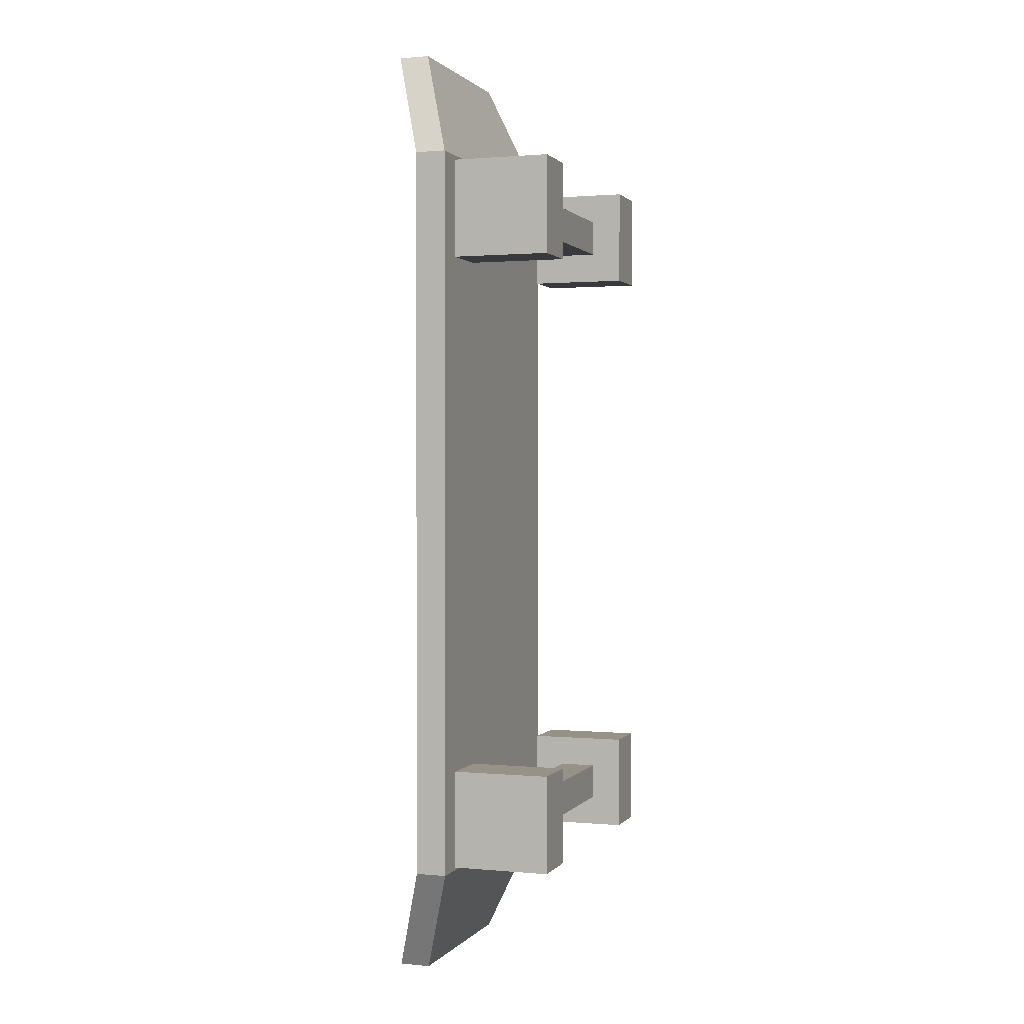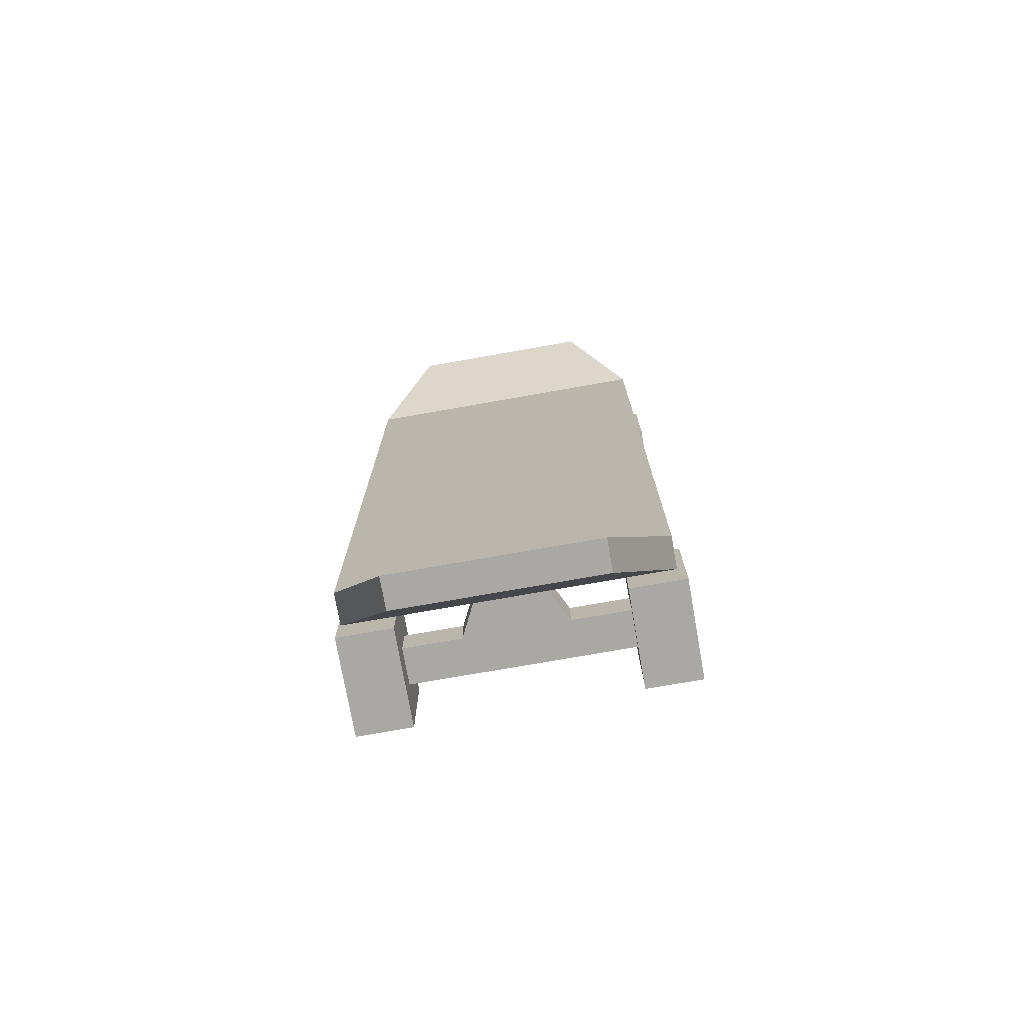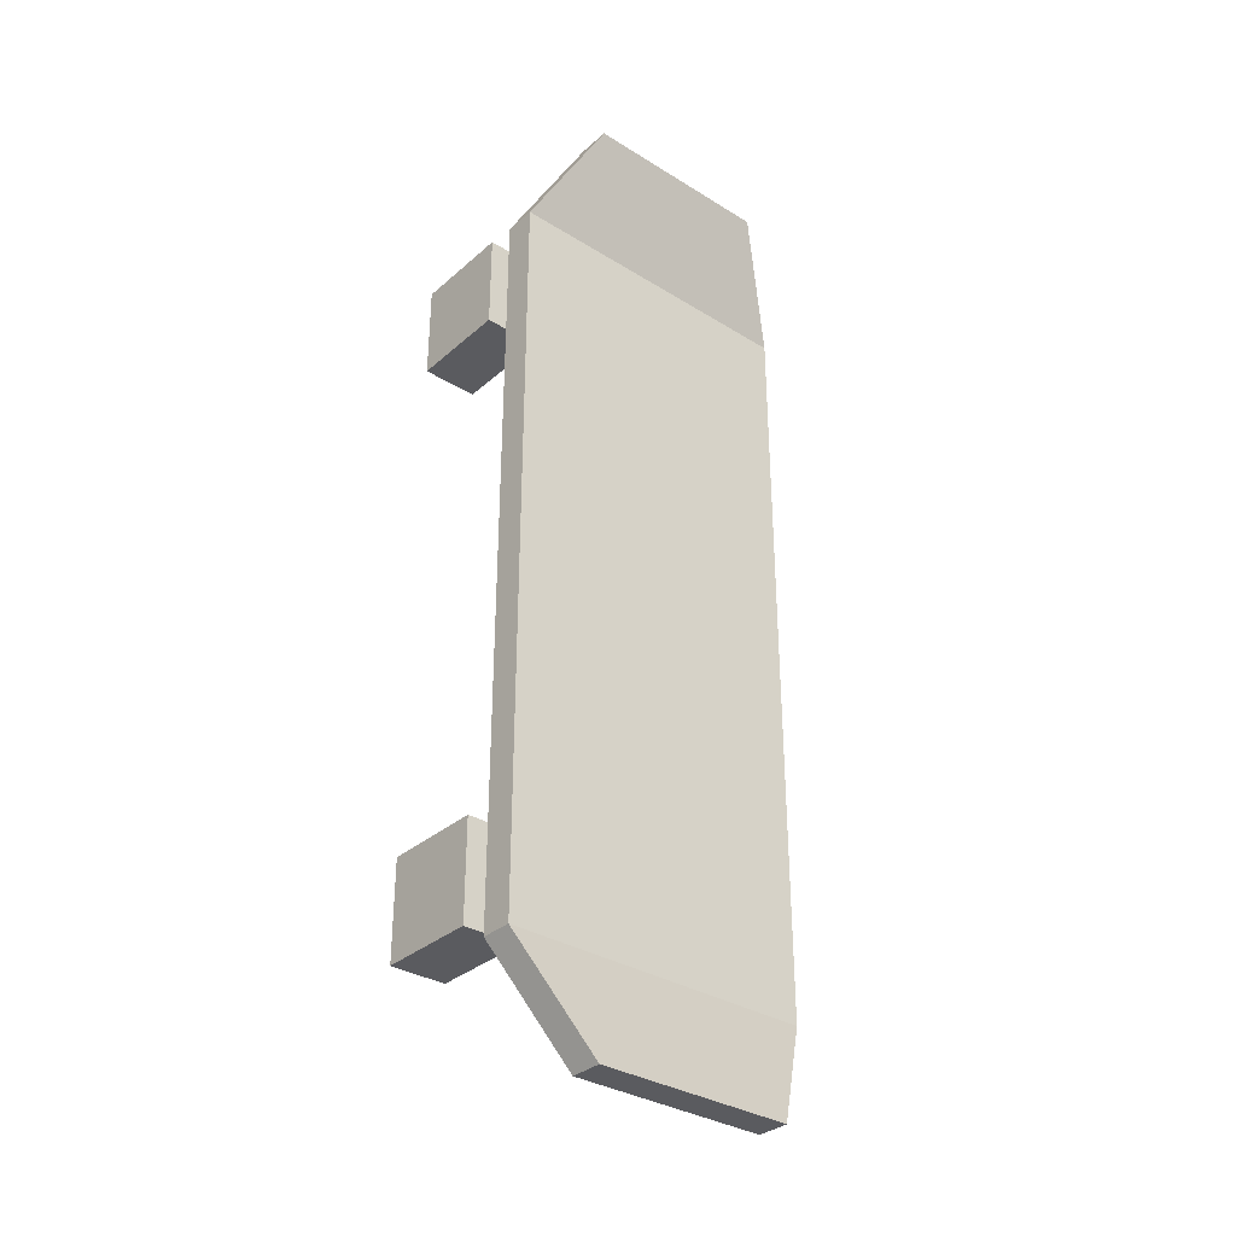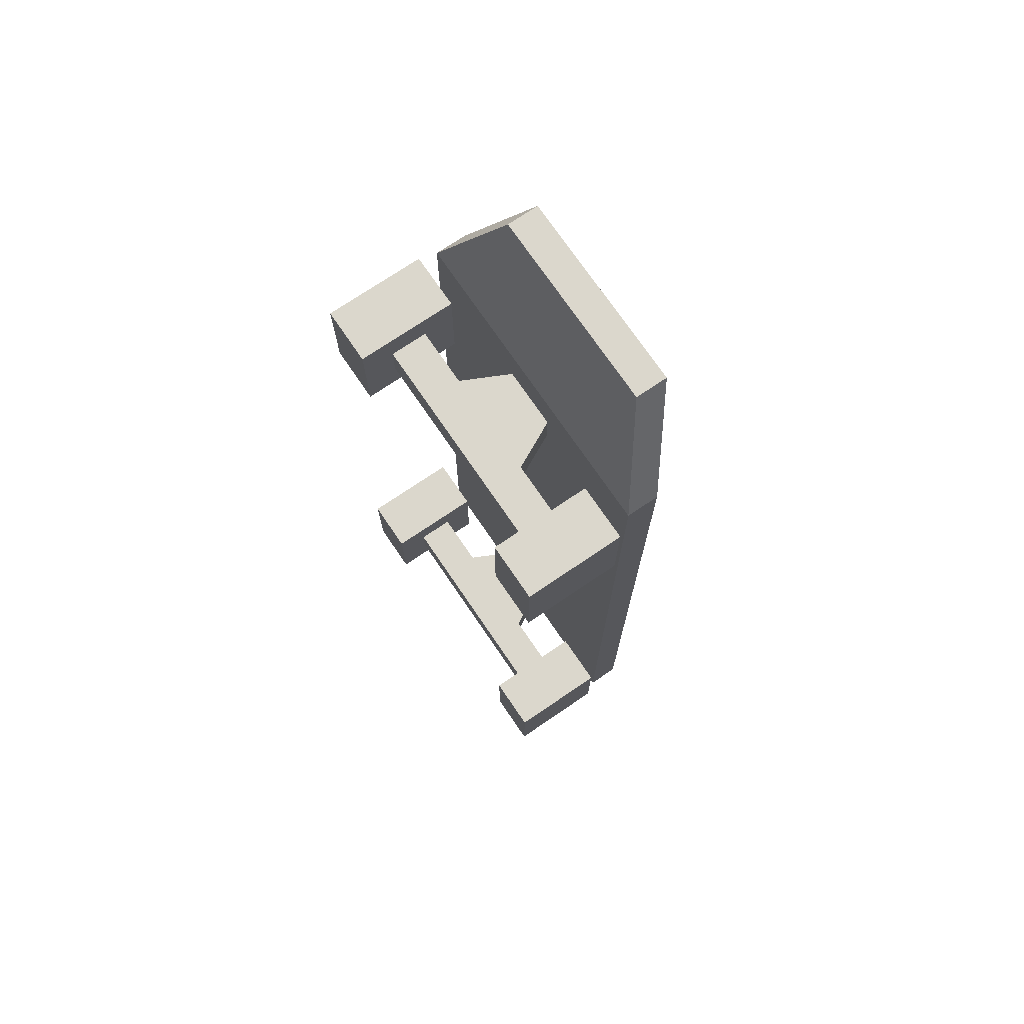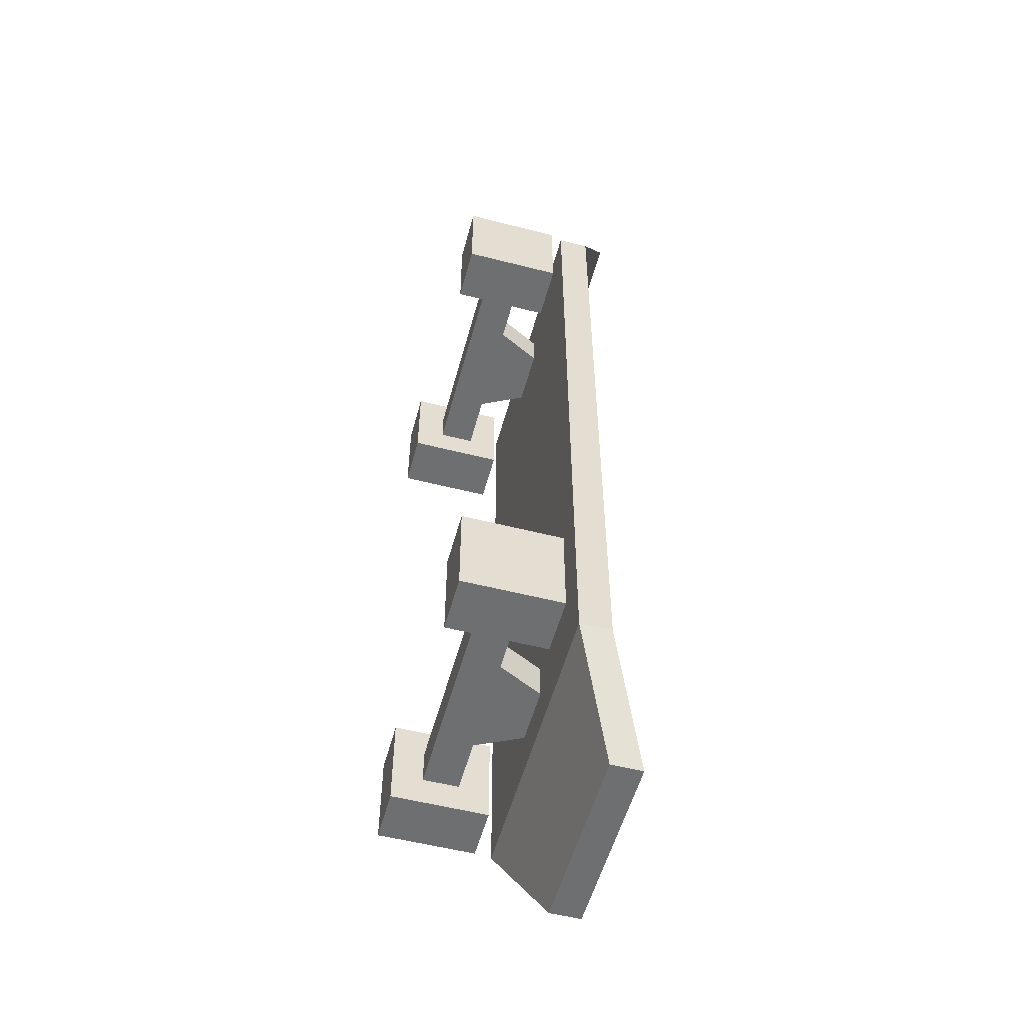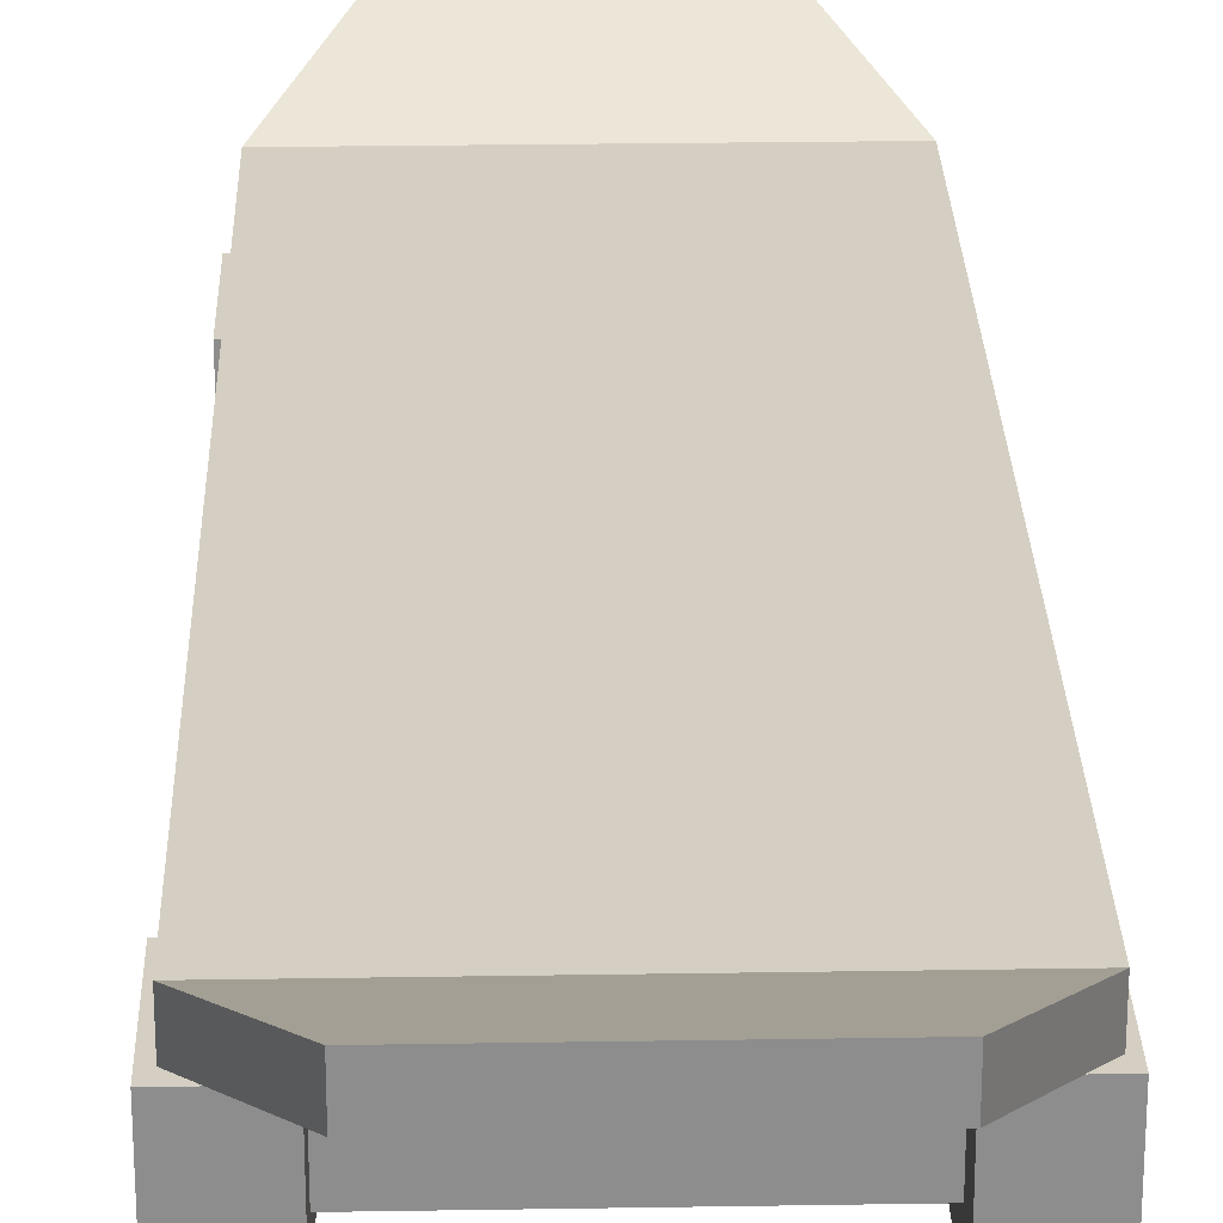
<metadata>
{"format":"obj","ext":"obj","renderer":"f3d","projection":"perspective","resolution":1024,"background":"white","views":[{"elev":1.1,"azim":-71.2,"up":"+Z"},{"elev":-75.0,"azim":-170.0,"up":"+Z"},{"elev":-33.4,"azim":139.7,"up":"+Z"},{"elev":73.2,"azim":55.8,"up":"+Z"},{"elev":-54.6,"azim":74.9,"up":"+Z"},{"elev":25.6,"azim":-1.5,"up":"+Y"}]}
</metadata>
<code>
g Items_Skateboard_01
v -0.2813 0.0371 -0.68
v -0.2813 0.0371 0.68
v -0.2813 0.0943 -0.68
v -0.2813 0.0943 0.68
v 0.2812 0.0943 -0.68
v 0.2812 0.0943 0.68
v 0.2812 0.0371 -0.68
v 0.2812 0.0371 0.68
v 0.176 0.1116 0.8836
v -0.176 0.1116 0.8836
v 0.176 0.1688 0.8836
v -0.176 0.1688 0.8836
v 0.176 0.1116 -0.8836
v -0.176 0.1116 -0.8836
v -0.176 0.1688 -0.8836
v 0.176 0.1688 -0.8836
v -0.1982 -0.1124 -0.602
v -0.1982 -0.1124 -0.5355
v -0.1982 -0.04586 -0.602
v -0.1982 -0.04586 -0.5355
v -0.09374 -0.04586 -0.5355
v -0.09374 -0.04586 -0.602
v -0.09374 -0.1124 -0.602
v -0.09374 -0.1124 -0.5355
v -0.05305 0.03669 -0.5355
v -0.05305 0.03669 -0.602
v -0.2986 -0.1688 -0.6585
v -0.2986 -0.1688 -0.4791
v -0.2986 0.01055 -0.6585
v -0.2986 0.01055 -0.4791
v -0.1982 0.01055 -0.6585
v -0.1982 0.01055 -0.4791
v -0.1982 -0.1688 -0.6585
v -0.1982 -0.1688 -0.4791
v -0.2986 -0.1221 -0.6118
v -0.2986 -0.1221 -0.5258
v -0.2986 -0.03612 -0.5258
v -0.2986 -0.03612 -0.6118
v 0.1982 -0.1124 -0.602
v 0.1982 -0.1124 -0.5355
v 0.1982 -0.04586 -0.602
v 0.1982 -0.04586 -0.5355
v 0.09374 -0.04586 -0.5355
v 0.09374 -0.04586 -0.602
v 0.09374 -0.1124 -0.602
v 0.09374 -0.1124 -0.5355
v 0.05305 0.03669 -0.5355
v 0.05305 0.03669 -0.602
v 0.2986 -0.1688 -0.6585
v 0.2986 -0.1688 -0.4791
v 0.2986 0.01055 -0.6585
v 0.2986 0.01055 -0.4791
v 0.1982 0.01055 -0.6585
v 0.1982 0.01055 -0.4791
v 0.1982 -0.1688 -0.6585
v 0.1982 -0.1688 -0.4791
v 0.2986 -0.1221 -0.6118
v 0.2986 -0.1221 -0.5258
v 0.2986 -0.03612 -0.5258
v 0.2986 -0.03612 -0.6118
v -0.1982 -0.1124 0.5354
v -0.1982 -0.1124 0.6019
v -0.1982 -0.04586 0.5354
v -0.1982 -0.04586 0.6019
v -0.09374 -0.04586 0.6019
v -0.09374 -0.04586 0.5354
v -0.09374 -0.1124 0.5354
v -0.09374 -0.1124 0.6019
v -0.05305 0.03669 0.6019
v -0.05305 0.03669 0.5354
v -0.2986 -0.1688 0.479
v -0.2986 -0.1688 0.6583
v -0.2986 0.01055 0.479
v -0.2986 0.01055 0.6583
v -0.1982 0.01055 0.479
v -0.1982 0.01055 0.6583
v -0.1982 -0.1688 0.479
v -0.1982 -0.1688 0.6583
v -0.2986 -0.1221 0.5256
v -0.2986 -0.1221 0.6116
v -0.2986 -0.03612 0.6116
v -0.2986 -0.03612 0.5256
v 0.1982 -0.1124 0.5354
v 0.1982 -0.1124 0.6019
v 0.1982 -0.04586 0.5354
v 0.1982 -0.04586 0.6019
v 0.09374 -0.04586 0.6019
v 0.09374 -0.04586 0.5354
v 0.09374 -0.1124 0.5354
v 0.09374 -0.1124 0.6019
v 0.05305 0.03669 0.6019
v 0.05305 0.03669 0.5354
v 0.2986 -0.1688 0.479
v 0.2986 -0.1688 0.6583
v 0.2986 0.01055 0.479
v 0.2986 0.01055 0.6583
v 0.1982 0.01055 0.479
v 0.1982 0.01055 0.6583
v 0.1982 -0.1688 0.479
v 0.1982 -0.1688 0.6583
v 0.2986 -0.1221 0.5256
v 0.2986 -0.1221 0.6116
v 0.2986 -0.03612 0.6116
v 0.2986 -0.03612 0.5256
v -0.2813 0.0943 0.68
v -0.2813 0.0943 -0.68
v 0.2812 0.0943 -0.68
v 0.2812 0.0943 0.68
v -0.2813 0.0371 0.68
v 0.2812 0.0371 0.68
v 0.2812 0.0371 -0.68
v -0.2813 0.0371 -0.68
v -0.176 0.1116 0.8836
v 0.176 0.1116 0.8836
v 0.2812 0.0371 0.68
v -0.2813 0.0371 0.68
v 0.2812 0.0371 0.68
v 0.176 0.1116 0.8836
v 0.176 0.1688 0.8836
v 0.2812 0.0943 0.68
v -0.2813 0.0943 0.68
v 0.2812 0.0943 0.68
v 0.176 0.1688 0.8836
v -0.176 0.1688 0.8836
v -0.2813 0.0943 0.68
v -0.176 0.1688 0.8836
v -0.176 0.1116 0.8836
v -0.2813 0.0371 0.68
v -0.2813 0.0371 -0.68
v 0.2812 0.0371 -0.68
v 0.176 0.1116 -0.8836
v -0.176 0.1116 -0.8836
v -0.2813 0.0371 -0.68
v -0.176 0.1116 -0.8836
v -0.176 0.1688 -0.8836
v -0.2813 0.0943 -0.68
v -0.176 0.1688 -0.8836
v 0.176 0.1688 -0.8836
v 0.2812 0.0943 -0.68
v -0.2813 0.0943 -0.68
v 0.2812 0.0943 -0.68
v 0.176 0.1688 -0.8836
v 0.176 0.1116 -0.8836
v 0.2812 0.0371 -0.68
v -0.1982 -0.1124 -0.5355
v -0.1982 -0.04586 -0.5355
v -0.09374 -0.04586 -0.5355
v -0.09374 -0.1124 -0.5355
v -0.09374 -0.1124 -0.602
v -0.09374 -0.04586 -0.602
v -0.1982 -0.04586 -0.602
v -0.1982 -0.1124 -0.602
v 0.09374 -0.1124 -0.602
v 0.09374 -0.1124 -0.5355
v -0.09374 -0.04586 -0.602
v -0.05305 0.03669 -0.602
v -0.05305 0.03669 -0.5355
v -0.09374 -0.04586 -0.5355
v -0.05305 0.03669 -0.5355
v 0.05305 0.03669 -0.5355
v 0.05305 0.03669 -0.602
v -0.05305 0.03669 -0.602
v -0.1982 0.01055 -0.6585
v -0.1982 0.01055 -0.4791
v -0.1982 -0.1688 -0.6585
v -0.1982 -0.1688 -0.4791
v -0.2986 -0.1688 -0.4791
v -0.2986 0.01055 -0.4791
v -0.1982 0.01055 -0.4791
v -0.1982 -0.1688 -0.4791
v -0.1982 -0.1688 -0.6585
v -0.1982 0.01055 -0.6585
v -0.2986 0.01055 -0.6585
v -0.2986 -0.1688 -0.6585
v -0.2986 -0.1688 -0.6585
v -0.2986 -0.1221 -0.6118
v -0.2986 -0.1221 -0.5258
v -0.2986 -0.1688 -0.4791
v -0.2986 -0.03612 -0.5258
v -0.2986 0.01055 -0.4791
v -0.2986 -0.03612 -0.6118
v -0.2986 0.01055 -0.6585
v 0.09374 -0.04586 -0.5355
v 0.09374 -0.04586 -0.602
v 0.1982 -0.1124 -0.5355
v 0.1982 -0.04586 -0.5355
v 0.1982 -0.1124 -0.602
v 0.1982 -0.04586 -0.602
v 0.09374 -0.04586 -0.602
v 0.09374 -0.04586 -0.5355
v 0.05305 0.03669 -0.5355
v 0.05305 0.03669 -0.602
v 0.1982 0.01055 -0.6585
v 0.1982 0.01055 -0.4791
v 0.1982 -0.1688 -0.6585
v 0.1982 -0.1688 -0.4791
v 0.2986 -0.1688 -0.4791
v 0.1982 -0.1688 -0.4791
v 0.1982 0.01055 -0.4791
v 0.2986 0.01055 -0.4791
v 0.1982 -0.1688 -0.6585
v 0.2986 -0.1688 -0.6585
v 0.2986 0.01055 -0.6585
v 0.1982 0.01055 -0.6585
v 0.2986 -0.1688 -0.6585
v 0.2986 -0.1688 -0.4791
v 0.2986 -0.1221 -0.5258
v 0.2986 -0.1221 -0.6118
v 0.2986 0.01055 -0.4791
v 0.2986 -0.03612 -0.5258
v 0.2986 0.01055 -0.6585
v 0.2986 -0.03612 -0.6118
v -0.1982 -0.1124 0.6019
v -0.1982 -0.04586 0.6019
v -0.09374 -0.04586 0.6019
v -0.09374 -0.1124 0.6019
v -0.09374 -0.1124 0.5354
v -0.09374 -0.04586 0.5354
v -0.1982 -0.04586 0.5354
v -0.1982 -0.1124 0.5354
v 0.09374 -0.1124 0.5354
v 0.09374 -0.1124 0.6019
v -0.09374 -0.04586 0.5354
v -0.05305 0.03669 0.5354
v -0.05305 0.03669 0.6019
v -0.09374 -0.04586 0.6019
v -0.05305 0.03669 0.6019
v 0.05305 0.03669 0.6019
v 0.05305 0.03669 0.5354
v -0.05305 0.03669 0.5354
v -0.1982 0.01055 0.479
v -0.1982 0.01055 0.6583
v -0.1982 -0.1688 0.479
v -0.1982 -0.1688 0.6583
v -0.2986 -0.1688 0.6583
v -0.2986 0.01055 0.6583
v -0.1982 0.01055 0.6583
v -0.1982 -0.1688 0.6583
v -0.1982 -0.1688 0.479
v -0.1982 0.01055 0.479
v -0.2986 0.01055 0.479
v -0.2986 -0.1688 0.479
v -0.2986 -0.1688 0.479
v -0.2986 -0.1221 0.5256
v -0.2986 -0.1221 0.6116
v -0.2986 -0.1688 0.6583
v -0.2986 -0.03612 0.6116
v -0.2986 0.01055 0.6583
v -0.2986 -0.03612 0.5256
v -0.2986 0.01055 0.479
v 0.09374 -0.04586 0.6019
v 0.09374 -0.04586 0.5354
v 0.1982 -0.1124 0.6019
v 0.1982 -0.04586 0.6019
v 0.1982 -0.1124 0.5354
v 0.1982 -0.04586 0.5354
v 0.09374 -0.04586 0.5354
v 0.09374 -0.04586 0.6019
v 0.05305 0.03669 0.6019
v 0.05305 0.03669 0.5354
v 0.1982 0.01055 0.479
v 0.1982 0.01055 0.6583
v 0.1982 -0.1688 0.479
v 0.1982 -0.1688 0.6583
v 0.2986 -0.1688 0.6583
v 0.1982 -0.1688 0.6583
v 0.1982 0.01055 0.6583
v 0.2986 0.01055 0.6583
v 0.1982 -0.1688 0.479
v 0.2986 -0.1688 0.479
v 0.2986 0.01055 0.479
v 0.1982 0.01055 0.479
v 0.2986 -0.1688 0.479
v 0.2986 -0.1688 0.6583
v 0.2986 -0.1221 0.6116
v 0.2986 -0.1221 0.5256
v 0.2986 0.01055 0.6583
v 0.2986 -0.03612 0.6116
v 0.2986 0.01055 0.479
v 0.2986 -0.03612 0.5256
g Items_Skateboard_01_0
f 4 3 1
f 2 4 1
f 105 6 5
f 106 105 5
f 8 7 107
f 108 8 107
f 111 110 109
f 112 111 109
f 9 11 12
f 10 9 12
f 16 13 14
f 15 16 14
f 115 114 113
f 116 115 113
f 119 118 117
f 120 119 117
f 123 122 121
f 124 123 121
f 127 126 125
f 128 127 125
f 131 130 129
f 132 131 129
f 135 134 133
f 136 135 133
f 139 138 137
f 140 139 137
f 143 142 141
f 144 143 141
f 21 22 19
f 20 21 19
f 18 17 23
f 24 18 23
f 23 153 24
f 153 46 24
f 40 46 153
f 39 40 153
f 147 146 145
f 148 147 145
f 148 154 147
f 154 43 147
f 147 43 159
f 43 160 159
f 43 154 185
f 186 43 185
f 152 151 149
f 151 150 149
f 150 44 149
f 44 45 149
f 161 44 150
f 162 161 150
f 44 188 45
f 188 187 45
f 47 48 26
f 25 47 26
f 157 156 155
f 158 157 155
f 37 38 35
f 36 37 35
f 32 31 29
f 30 32 29
f 34 33 163
f 164 34 163
f 28 27 165
f 166 28 165
f 169 168 167
f 170 169 167
f 173 172 171
f 174 173 171
f 183 42 41
f 184 183 41
f 191 190 189
f 192 191 189
f 59 58 57
f 60 59 57
f 54 52 51
f 53 54 51
f 56 194 193
f 55 56 193
f 50 196 195
f 49 50 195
f 199 198 197
f 200 199 197
f 203 202 201
f 204 203 201
f 65 66 63
f 64 65 63
f 62 61 67
f 68 62 67
f 67 221 68
f 221 90 68
f 84 90 221
f 83 84 221
f 215 214 213
f 216 215 213
f 216 222 215
f 222 87 215
f 215 87 227
f 87 228 227
f 87 222 253
f 254 87 253
f 220 219 217
f 219 218 217
f 218 88 217
f 88 89 217
f 229 88 218
f 230 229 218
f 88 256 89
f 256 255 89
f 91 92 70
f 69 91 70
f 225 224 223
f 226 225 223
f 81 82 79
f 80 81 79
f 76 75 73
f 74 76 73
f 78 77 231
f 232 78 231
f 72 71 233
f 234 72 233
f 237 236 235
f 238 237 235
f 241 240 239
f 242 241 239
f 251 86 85
f 252 251 85
f 259 258 257
f 260 259 257
f 103 102 101
f 104 103 101
f 98 96 95
f 97 98 95
f 100 262 261
f 99 100 261
f 94 264 263
f 93 94 263
f 267 266 265
f 268 267 265
f 271 270 269
f 272 271 269
f 177 176 175
f 178 177 175
f 175 176 182
f 179 177 178
f 176 181 182
f 180 179 178
f 182 181 180
f 181 179 180
f 207 206 205
f 208 207 205
f 207 210 206
f 208 205 211
f 210 209 206
f 212 208 211
f 212 211 209
f 210 212 209
f 245 244 243
f 246 245 243
f 243 244 250
f 247 245 246
f 244 249 250
f 248 247 246
f 250 249 248
f 249 247 248
f 275 274 273
f 276 275 273
f 275 278 274
f 276 273 279
f 278 277 274
f 280 276 279
f 280 279 277
f 278 280 277

</code>
